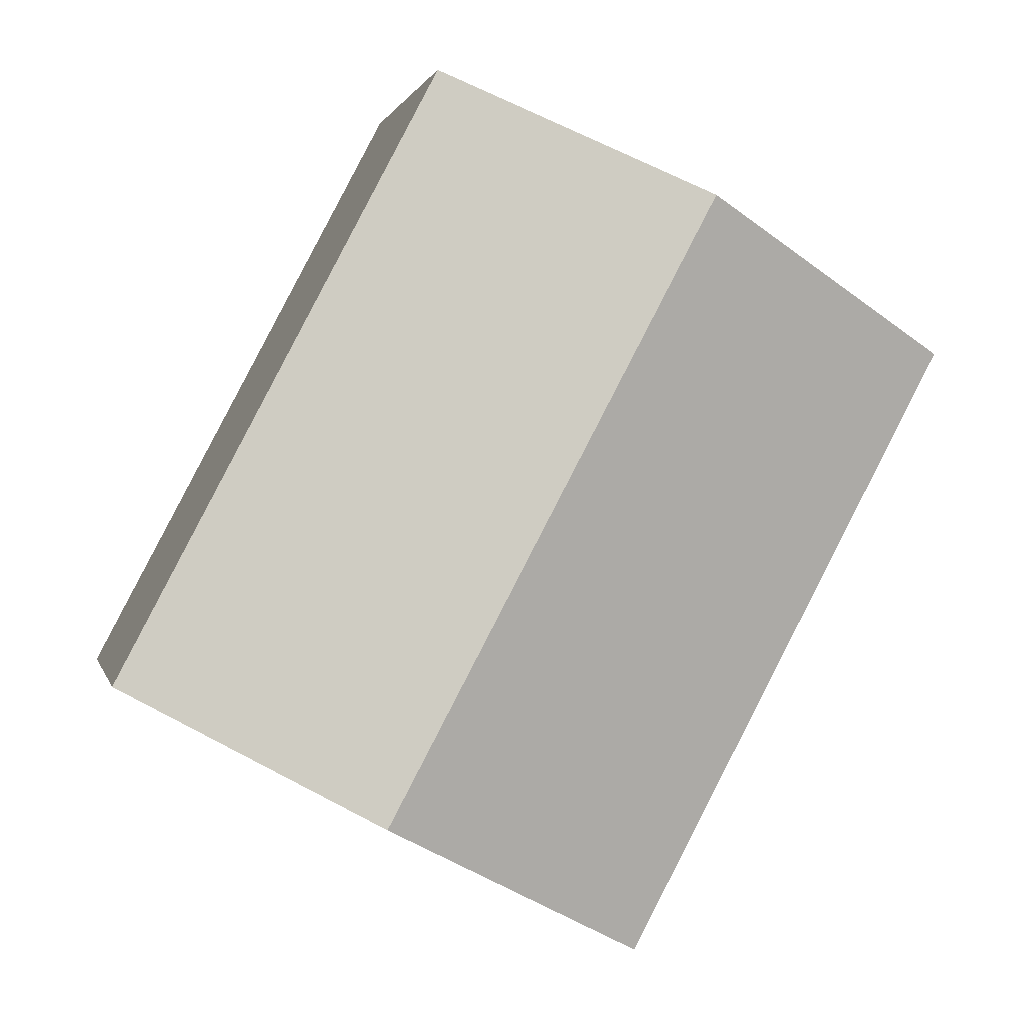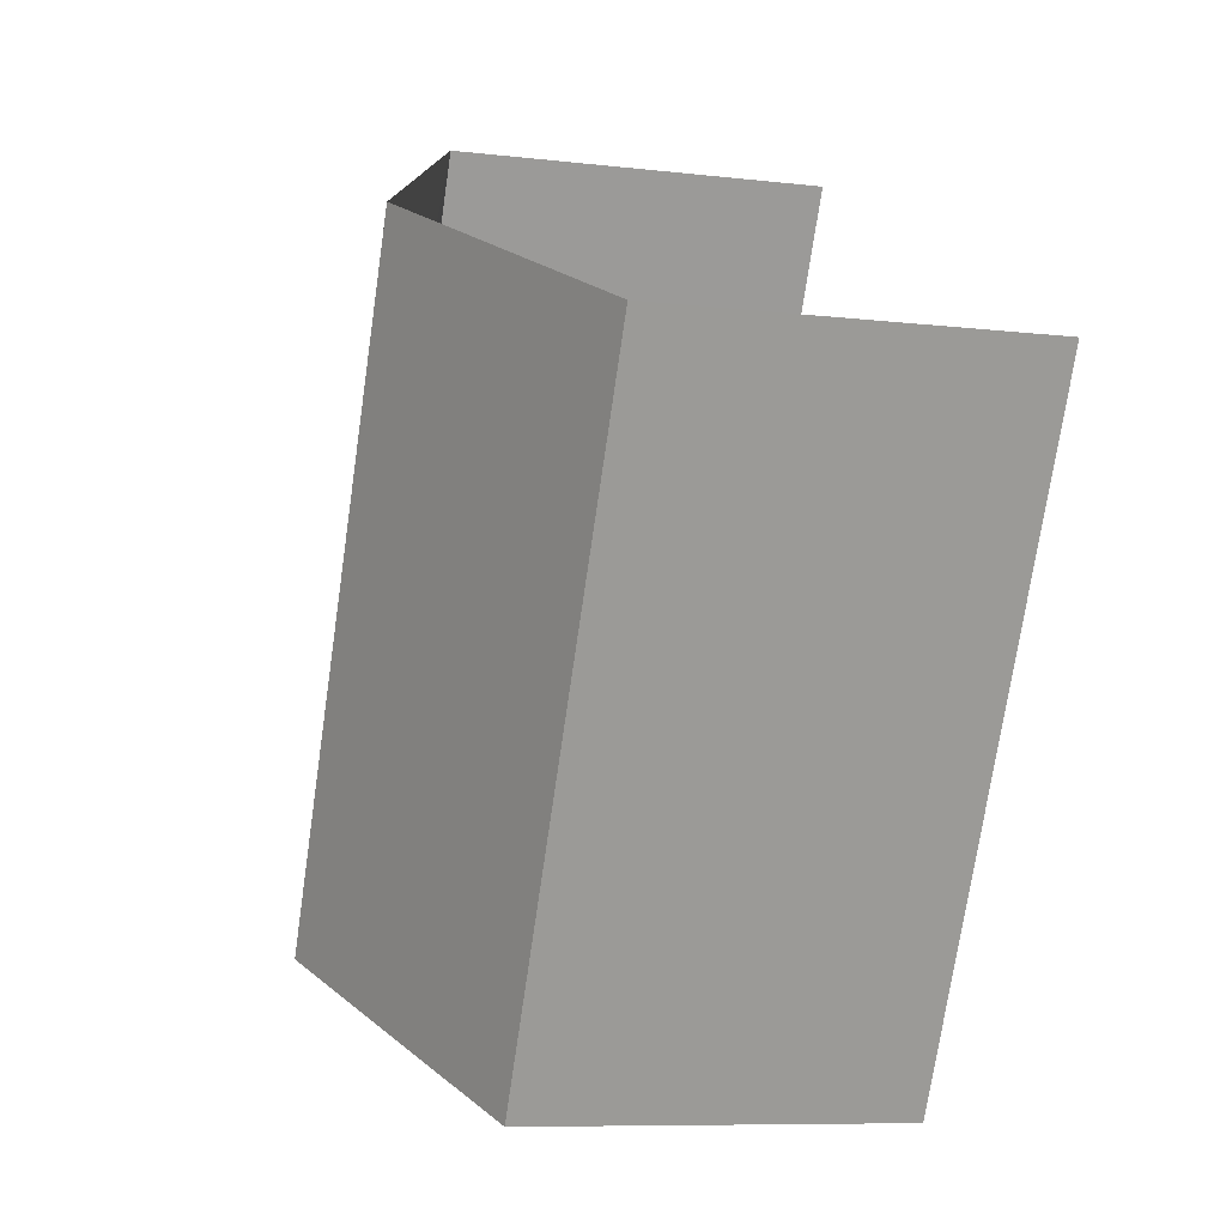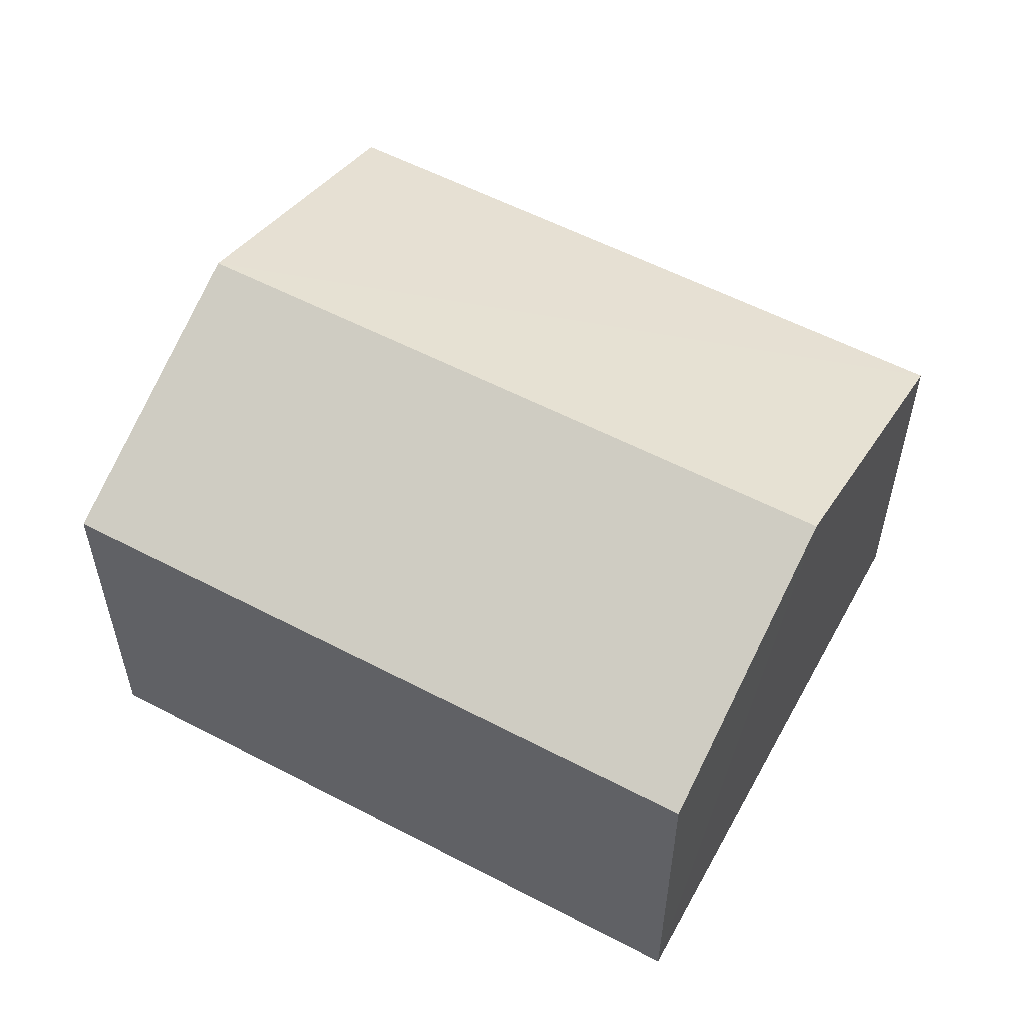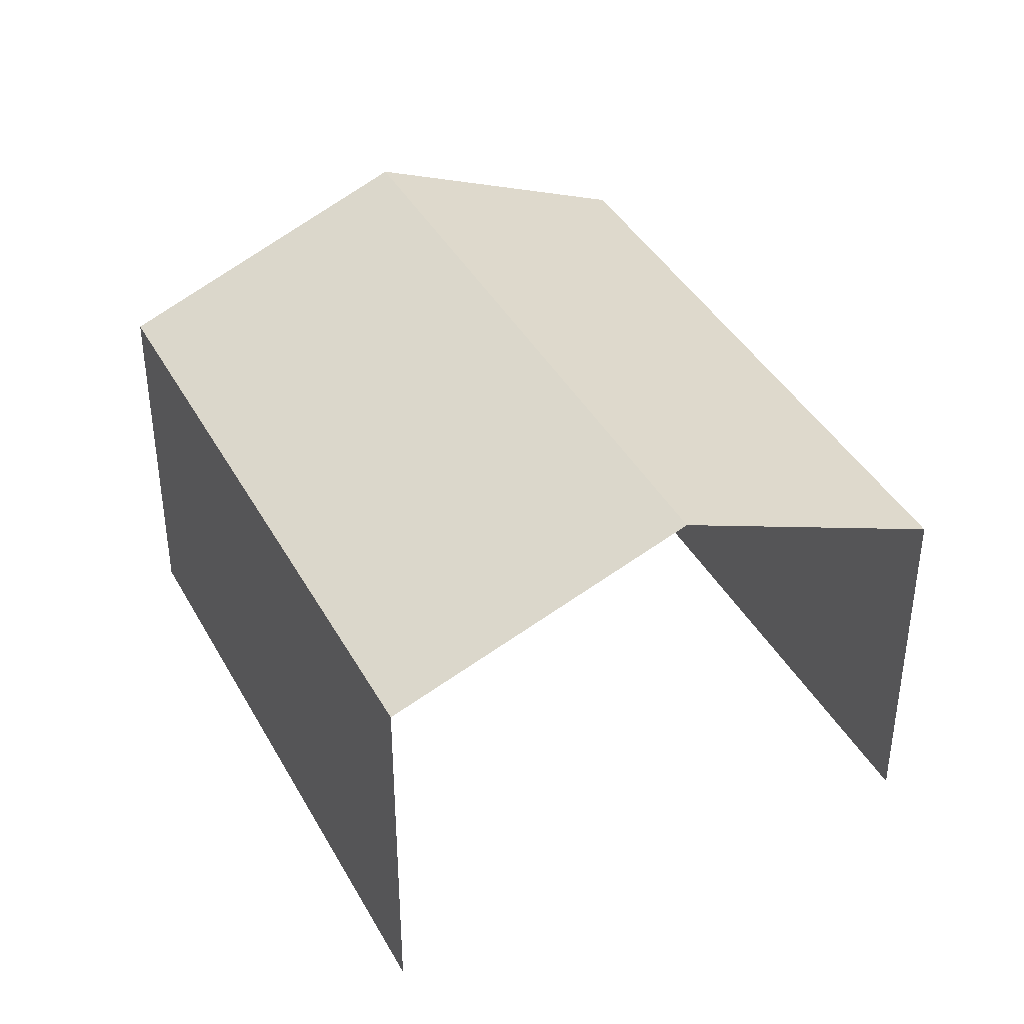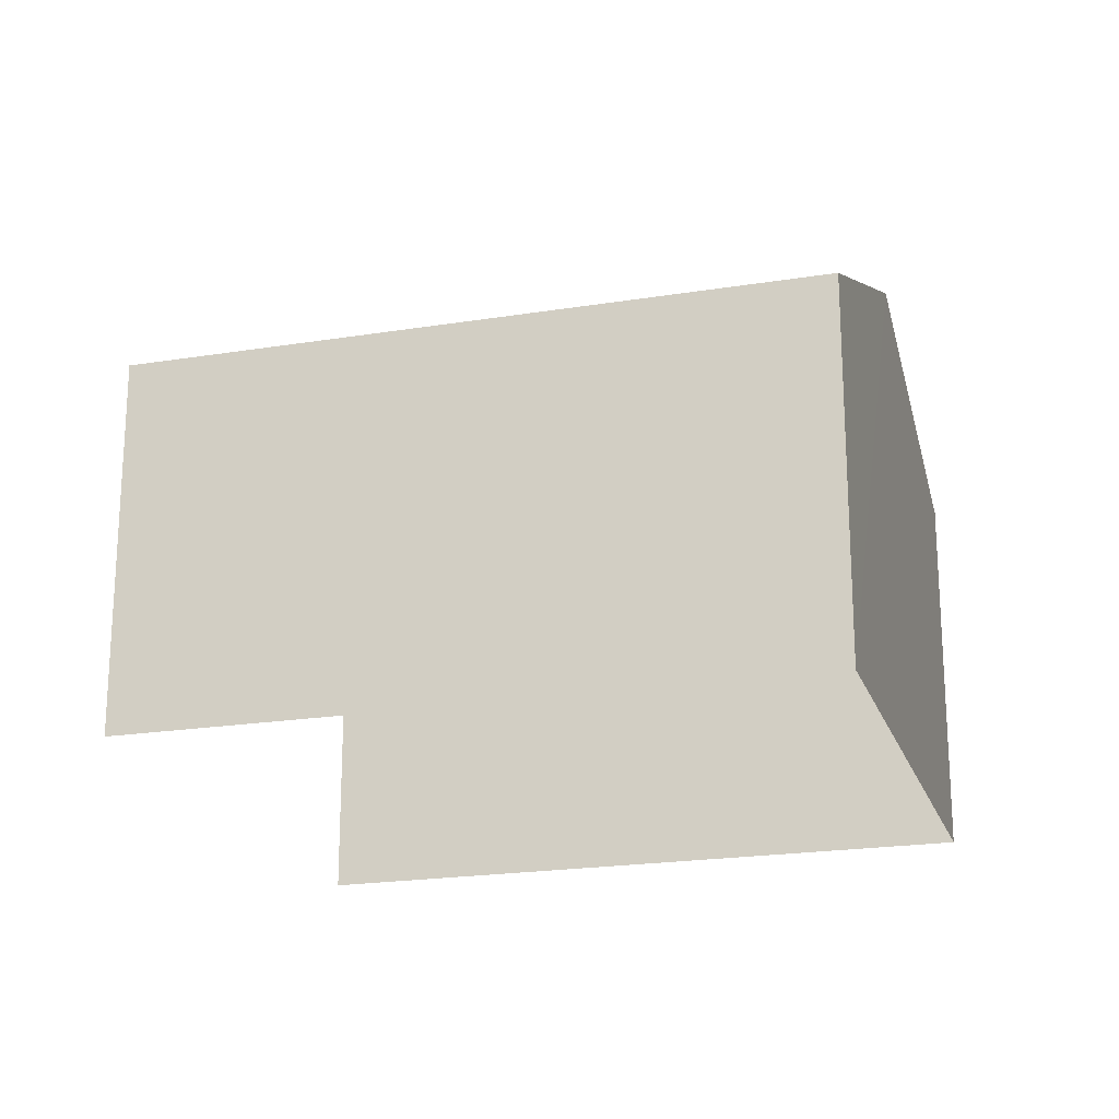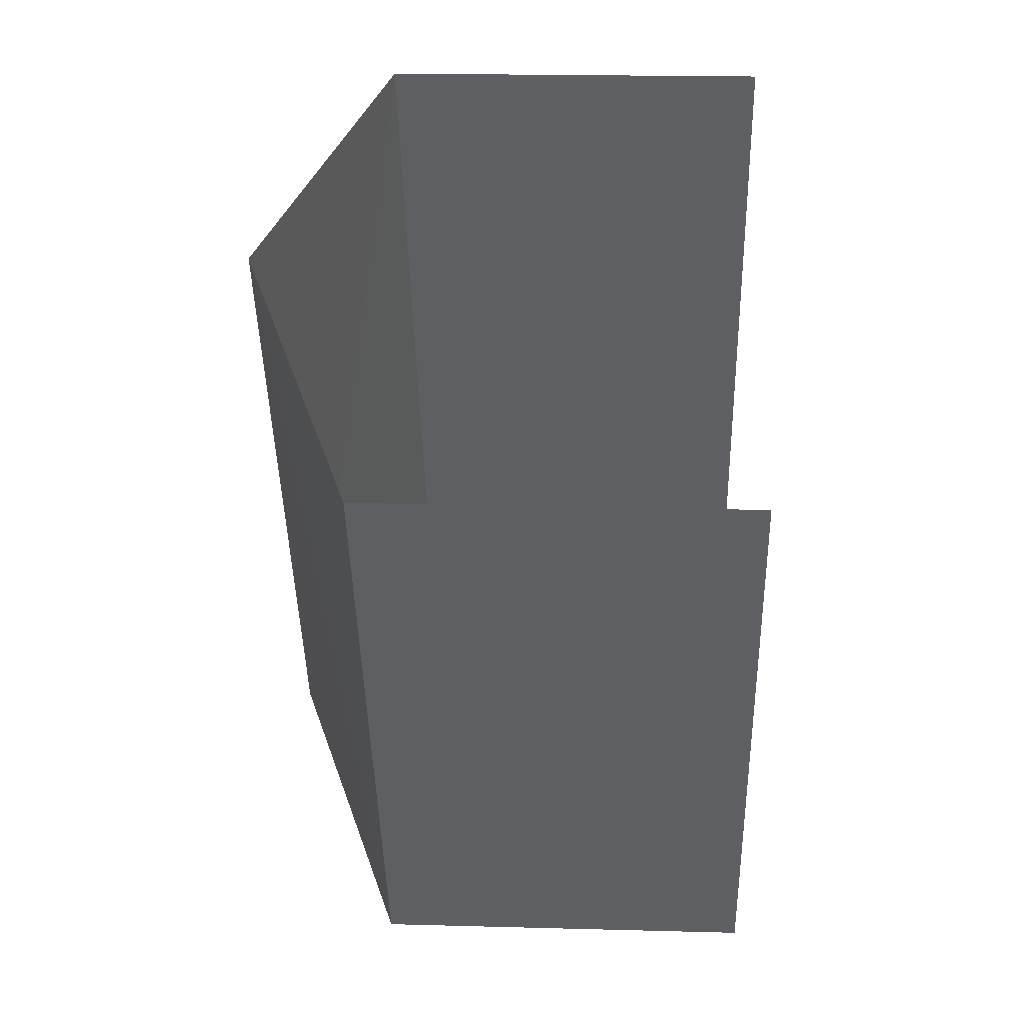
<metadata>
{"format":"obj","ext":"obj","renderer":"f3d","projection":"perspective","resolution":1024,"background":"white","views":[{"elev":0.7,"azim":-12.1,"up":"+Y"},{"elev":-8.8,"azim":72.1,"up":"+Y"},{"elev":57.0,"azim":-89.4,"up":"+Z"},{"elev":40.3,"azim":125.5,"up":"+Z"},{"elev":-20.9,"azim":-101.8,"up":"+Z"},{"elev":20.8,"azim":92.8,"up":"+Y"}]}
</metadata>
<code>
v -2.238e+05 -1.276e+05 16.57
v -2.238e+05 -1.276e+05 16.57
v -2.238e+05 -1.276e+05 16.57
v -2.238e+05 -1.276e+05 16.57
v -2.238e+05 -1.276e+05 19.5
v -2.238e+05 -1.276e+05 19.5
v -2.238e+05 -1.276e+05 20.44
v -2.238e+05 -1.276e+05 20.44
v -2.238e+05 -1.276e+05 19.5
v -2.238e+05 -1.276e+05 19.5
f 1 2 3
f 4 1 3
f 6 2 7
f 2 1 7
f 1 9 7
f 5 6 7
f 8 5 7
f 9 10 8
f 7 9 8
f 10 4 8
f 4 3 8
f 3 5 8
f 10 1 4
f 10 9 1
f 6 3 2
f 6 5 3

</code>
